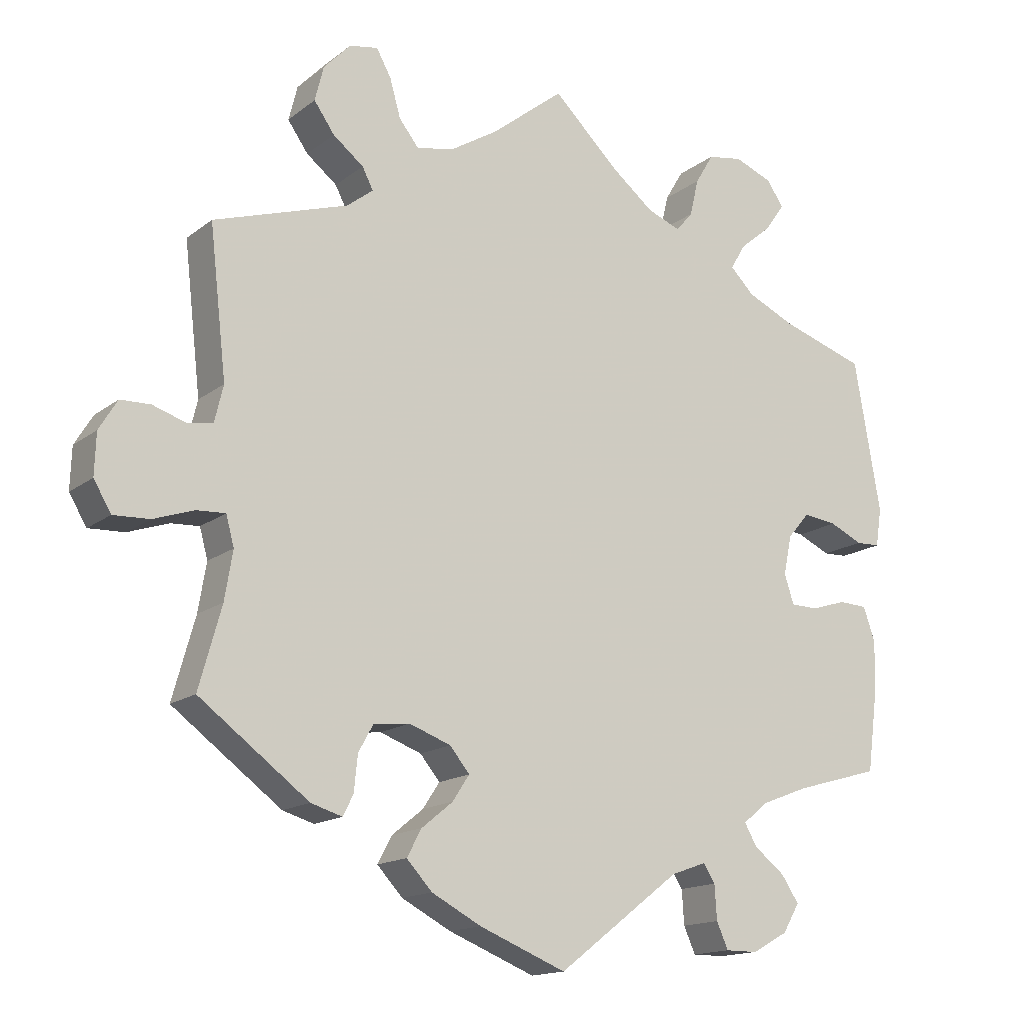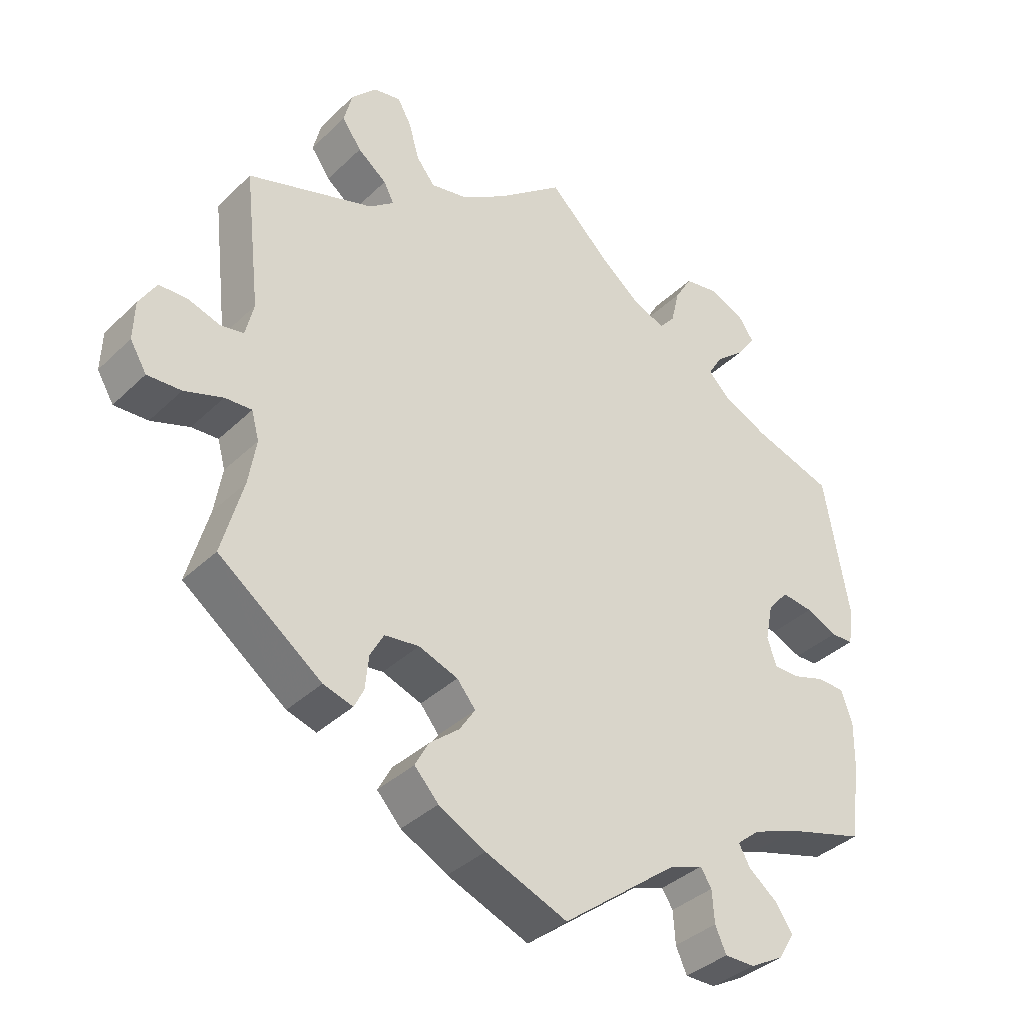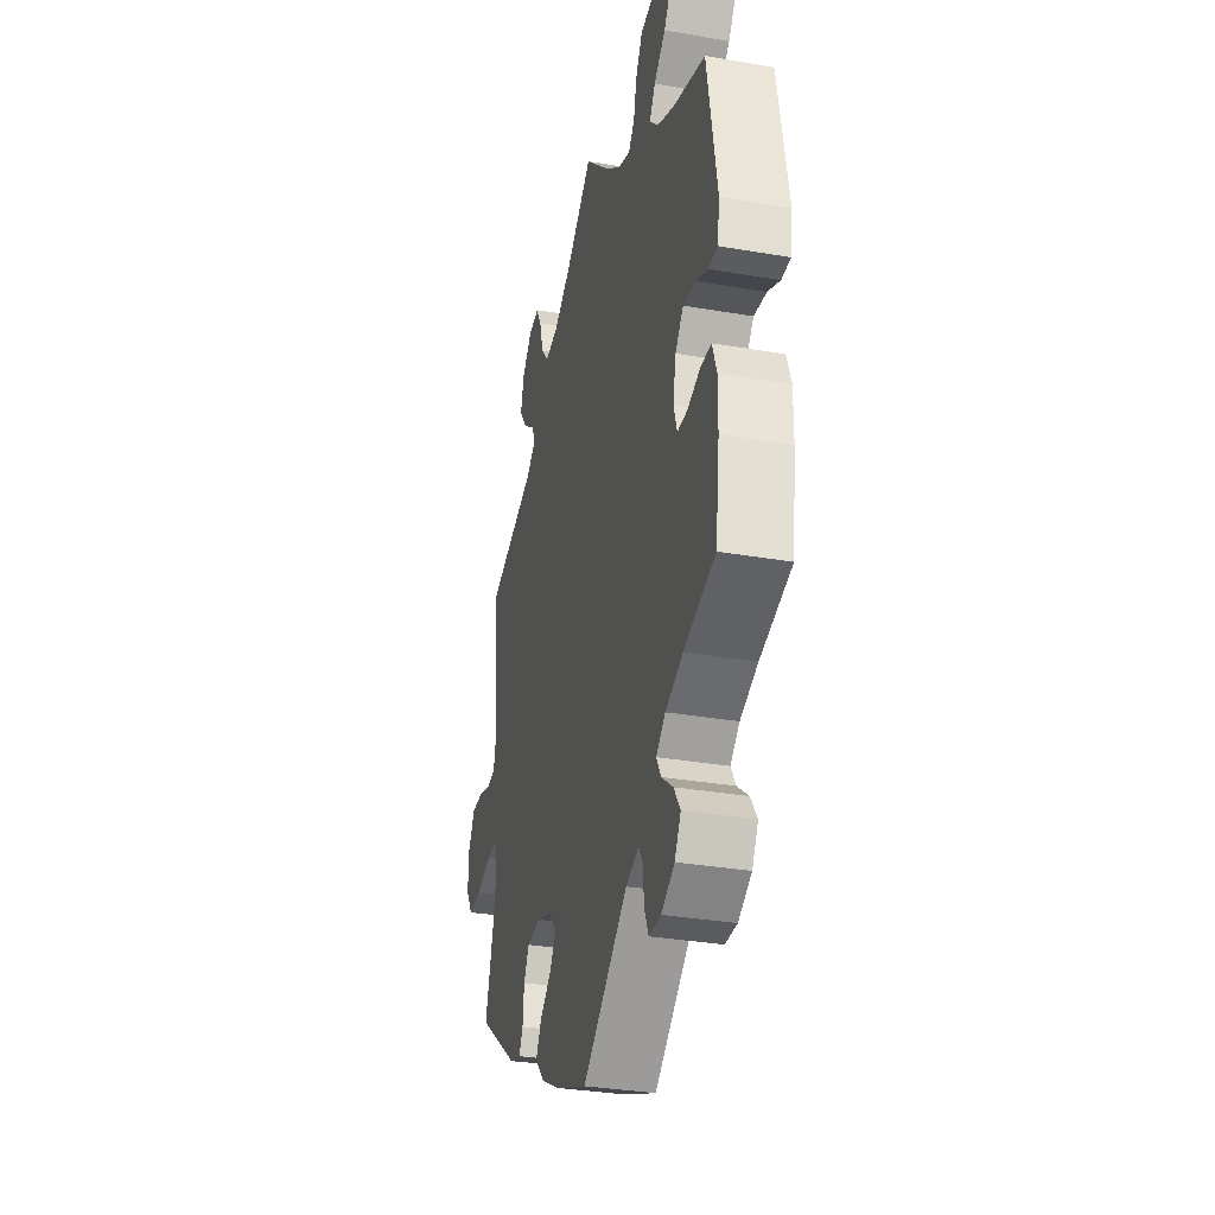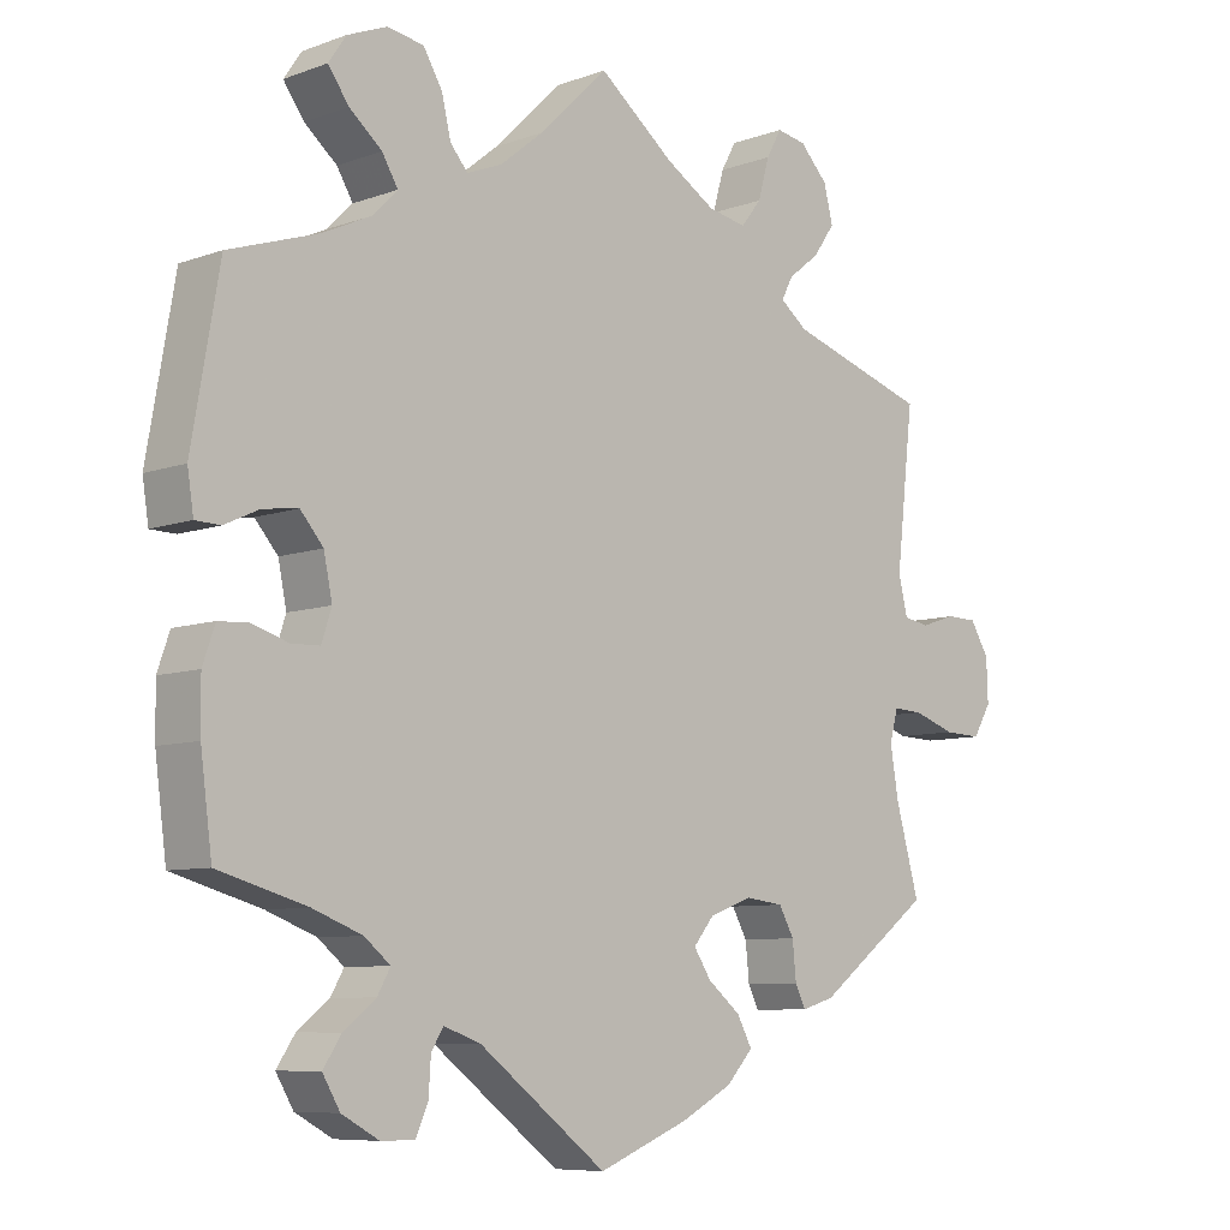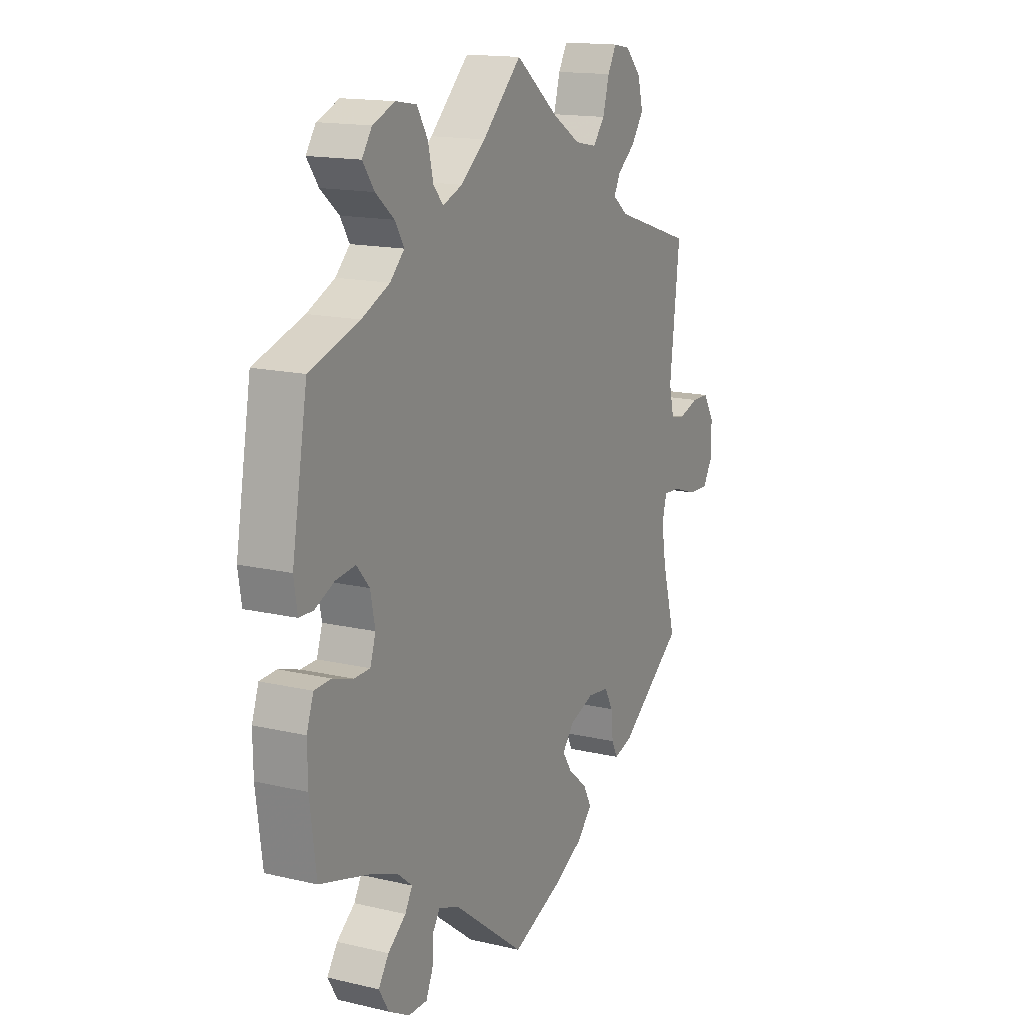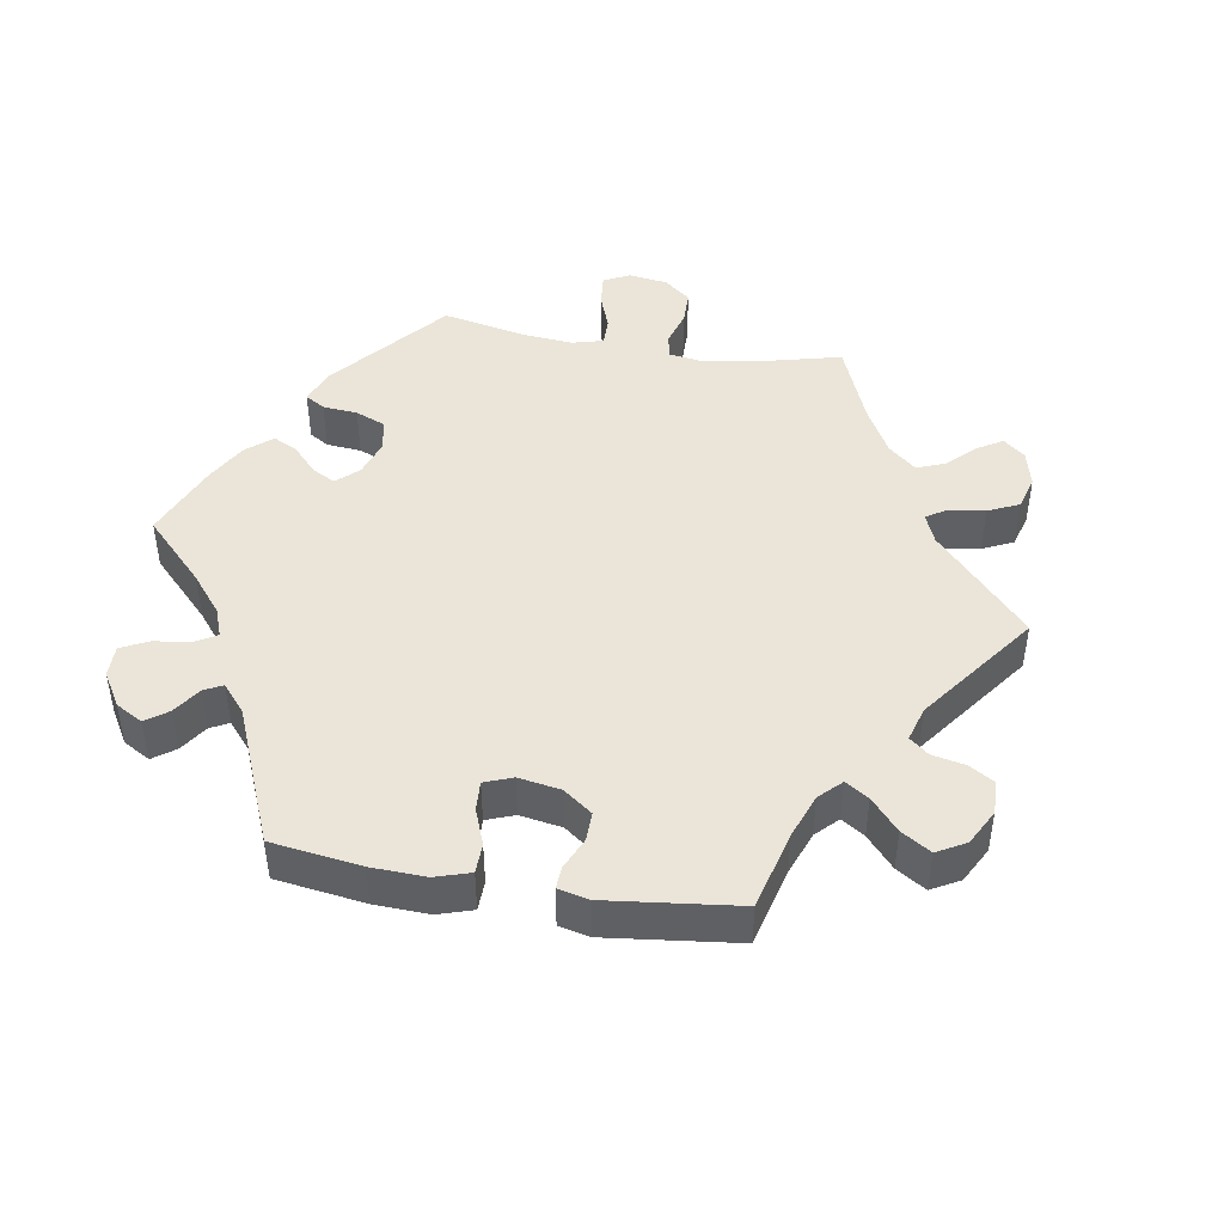
<metadata>
{"format":"obj","ext":"obj","renderer":"f3d","projection":"perspective","resolution":1024,"background":"white","views":[{"elev":-15.2,"azim":-32.7,"up":"+Z"},{"elev":-36.9,"azim":-39.3,"up":"+Z"},{"elev":-32.5,"azim":76.5,"up":"+Z"},{"elev":-7.8,"azim":135.4,"up":"+Z"},{"elev":15.3,"azim":116.6,"up":"+Z"},{"elev":45.2,"azim":-140.5,"up":"+Y"}]}
</metadata>
<code>
v 0.091 0.07 0.49
v 0.148 0.07 0.444
v 0.194 0.07 0.426
v 0.217 0.07 0.453
v 0.229 0.07 0.504
v 0.254 0.07 0.546
v 0.302 0.07 0.554
v 0.354 0.07 0.533
v 0.377 0.07 0.499
v 0.35 0.07 0.461
v 0.307 0.07 0.425
v 0.286 0.07 0.39
v 0.319 0.07 0.357
v 0.384 0.07 0.327
v 0.5 0.07 0.289
v 0.536 0.07 0.081
v 0.528 0.07 0.029
v 0.495 0.07 0.028
v 0.45 0.07 0.049
v 0.404 0.07 0.055
v 0.374 0.07 0.02
v 0.363 0.07 -0.034
v 0.376 0.07 -0.074
v 0.413 0.07 -0.075
v 0.461 0.07 -0.06
v 0.5 0.07 -0.062
v 0.516 0.07 -0.108
v 0.515 0.07 -0.174
v 0.5 0.07 -0.289
v 0.384 0.07 -0.322
v 0.319 0.07 -0.347
v 0.285 0.07 -0.375
v 0.302 0.07 -0.405
v 0.344 0.07 -0.438
v 0.368 0.07 -0.474
v 0.345 0.07 -0.513
v 0.296 0.07 -0.54
v 0.252 0.07 -0.54
v 0.236 0.07 -0.504
v 0.233 0.07 -0.457
v 0.217 0.07 -0.432
v 0.169 0.07 -0.449
v 0.001 0.07 -0.578
v -0.118 0.07 -0.53
v -0.186 0.07 -0.494
v -0.221 0.07 -0.456
v -0.201 0.07 -0.419
v -0.158 0.07 -0.384
v -0.135 0.07 -0.349
v -0.162 0.07 -0.316
v -0.219 0.07 -0.295
v -0.269 0.07 -0.301
v -0.289 0.07 -0.337
v -0.294 0.07 -0.386
v -0.308 0.07 -0.414
v -0.351 0.07 -0.401
v -0.501 0.07 -0.289
v -0.47 0.07 -0.178
v -0.459 0.07 -0.112
v -0.47 0.07 -0.071
v -0.509 0.07 -0.073
v -0.565 0.07 -0.092
v -0.614 0.07 -0.094
v -0.638 0.07 -0.054
v -0.636 0.07 0.003
v -0.611 0.07 0.044
v -0.57 0.07 0.045
v -0.524 0.07 0.03
v -0.49 0.07 0.036
v -0.478 0.07 0.086
v -0.501 0.07 0.289
v -0.317 0.07 0.348
v -0.281 0.07 0.376
v -0.296 0.07 0.405
v -0.338 0.07 0.438
v -0.366 0.07 0.478
v -0.354 0.07 0.526
v -0.317 0.07 0.565
v -0.278 0.07 0.572
v -0.258 0.07 0.536
v -0.243 0.07 0.483
v -0.216 0.07 0.449
v -0.165 0.07 0.459
v -0.1 0.07 0.499
v 0 0.07 0.578
v 0.091 0 0.49
v 0.148 0 0.444
v 0.194 0 0.426
v 0.217 0 0.453
v 0.229 0 0.504
v 0.254 0 0.546
v 0.302 0 0.554
v 0.354 0 0.533
v 0.377 0 0.499
v 0.35 0 0.461
v 0.307 0 0.425
v 0.286 0 0.39
v 0.319 0 0.357
v 0.384 0 0.327
v 0.5 0 0.289
v 0.536 0 0.081
v 0.528 0 0.029
v 0.495 0 0.028
v 0.45 0 0.049
v 0.404 0 0.055
v 0.374 0 0.02
v 0.363 0 -0.034
v 0.376 0 -0.074
v 0.413 0 -0.075
v 0.461 0 -0.06
v 0.5 0 -0.062
v 0.516 0 -0.108
v 0.515 0 -0.174
v 0.5 0 -0.289
v 0.384 0 -0.322
v 0.319 0 -0.347
v 0.285 0 -0.375
v 0.302 0 -0.405
v 0.344 0 -0.438
v 0.368 0 -0.474
v 0.345 0 -0.513
v 0.296 0 -0.54
v 0.252 0 -0.54
v 0.236 0 -0.504
v 0.233 0 -0.457
v 0.217 0 -0.432
v 0.169 0 -0.449
v 0.001 0 -0.578
v -0.118 0 -0.53
v -0.186 0 -0.494
v -0.221 0 -0.456
v -0.201 0 -0.419
v -0.158 0 -0.384
v -0.135 0 -0.349
v -0.162 0 -0.316
v -0.219 0 -0.295
v -0.269 0 -0.301
v -0.289 0 -0.337
v -0.294 0 -0.386
v -0.308 0 -0.414
v -0.351 0 -0.401
v -0.501 0 -0.289
v -0.47 0 -0.178
v -0.459 0 -0.112
v -0.47 0 -0.071
v -0.509 0 -0.073
v -0.565 0 -0.092
v -0.614 0 -0.094
v -0.638 0 -0.054
v -0.636 0 0.003
v -0.611 0 0.044
v -0.57 0 0.045
v -0.524 0 0.03
v -0.49 0 0.036
v -0.478 0 0.086
v -0.501 0 0.289
v -0.317 0 0.348
v -0.281 0 0.376
v -0.296 0 0.405
v -0.338 0 0.438
v -0.366 0 0.478
v -0.354 0 0.526
v -0.317 0 0.565
v -0.278 0 0.572
v -0.258 0 0.536
v -0.243 0 0.483
v -0.216 0 0.449
v -0.165 0 0.459
v -0.1 0 0.499
v 0 0 0.578
f 84 85 1
f 83 84 1 2
f 82 83 2 3
f 78 79 80 81
f 78 81 82
f 77 78 82
f 74 75 76 77
f 73 74 77 82
f 70 71 72
f 69 70 72 73
f 65 66 67 68
f 65 68 69
f 64 65 69
f 61 62 63 64
f 60 61 64 69
f 59 60 69 73
f 55 56 57 58
f 53 54 55 58
f 52 53 58 59
f 51 52 59 73
f 45 46 47 48
f 45 48 49
f 42 43 44 45
f 41 42 45 49
f 37 38 39 40
f 37 40 41
f 36 37 41
f 33 34 35 36
f 32 33 36 41
f 27 28 29 30
f 27 30 31
f 24 25 26 27
f 23 24 27 31
f 22 23 31 32
f 16 17 18 19
f 14 15 16 19
f 13 14 19 20
f 12 13 20 21
f 8 9 10 11
f 8 11 12
f 7 8 12
f 4 5 6 7
f 4 7 12
f 3 4 12 21
f 50 51 73 82
f 41 49 50 82
f 22 32 41 82
f 3 21 22 82
f 86 170 169
f 87 86 169 168
f 88 87 168 167
f 166 165 164 163
f 167 166 163
f 167 163 162
f 162 161 160 159
f 167 162 159 158
f 157 156 155
f 158 157 155 154
f 153 152 151 150
f 154 153 150
f 154 150 149
f 149 148 147 146
f 154 149 146 145
f 158 154 145 144
f 143 142 141 140
f 143 140 139 138
f 144 143 138 137
f 158 144 137 136
f 133 132 131 130
f 134 133 130
f 130 129 128 127
f 134 130 127 126
f 125 124 123 122
f 126 125 122
f 126 122 121
f 121 120 119 118
f 126 121 118 117
f 115 114 113 112
f 116 115 112
f 112 111 110 109
f 116 112 109 108
f 117 116 108 107
f 104 103 102 101
f 104 101 100 99
f 105 104 99 98
f 106 105 98 97
f 96 95 94 93
f 97 96 93
f 97 93 92
f 92 91 90 89
f 97 92 89
f 106 97 89 88
f 167 158 136 135
f 167 135 134 126
f 167 126 117 107
f 167 107 106 88
f 1 86 87 2
f 2 87 88 3
f 3 88 89 4
f 4 89 90 5
f 5 90 91 6
f 6 91 92 7
f 7 92 93 8
f 8 93 94 9
f 9 94 95 10
f 10 95 96 11
f 11 96 97 12
f 12 97 98 13
f 13 98 99 14
f 14 99 100 15
f 15 100 101 16
f 16 101 102 17
f 17 102 103 18
f 18 103 104 19
f 19 104 105 20
f 20 105 106 21
f 21 106 107 22
f 22 107 108 23
f 23 108 109 24
f 24 109 110 25
f 25 110 111 26
f 26 111 112 27
f 27 112 113 28
f 28 113 114 29
f 29 114 115 30
f 30 115 116 31
f 31 116 117 32
f 32 117 118 33
f 33 118 119 34
f 34 119 120 35
f 35 120 121 36
f 36 121 122 37
f 37 122 123 38
f 38 123 124 39
f 39 124 125 40
f 40 125 126 41
f 41 126 127 42
f 42 127 128 43
f 43 128 129 44
f 44 129 130 45
f 45 130 131 46
f 46 131 132 47
f 47 132 133 48
f 48 133 134 49
f 49 134 135 50
f 50 135 136 51
f 51 136 137 52
f 52 137 138 53
f 53 138 139 54
f 54 139 140 55
f 55 140 141 56
f 56 141 142 57
f 57 142 143 58
f 58 143 144 59
f 59 144 145 60
f 60 145 146 61
f 61 146 147 62
f 62 147 148 63
f 63 148 149 64
f 64 149 150 65
f 65 150 151 66
f 66 151 152 67
f 67 152 153 68
f 68 153 154 69
f 69 154 155 70
f 70 155 156 71
f 71 156 157 72
f 72 157 158 73
f 73 158 159 74
f 74 159 160 75
f 75 160 161 76
f 76 161 162 77
f 77 162 163 78
f 78 163 164 79
f 79 164 165 80
f 80 165 166 81
f 81 166 167 82
f 82 167 168 83
f 83 168 169 84
f 84 169 170 85
f 85 170 86 1

</code>
